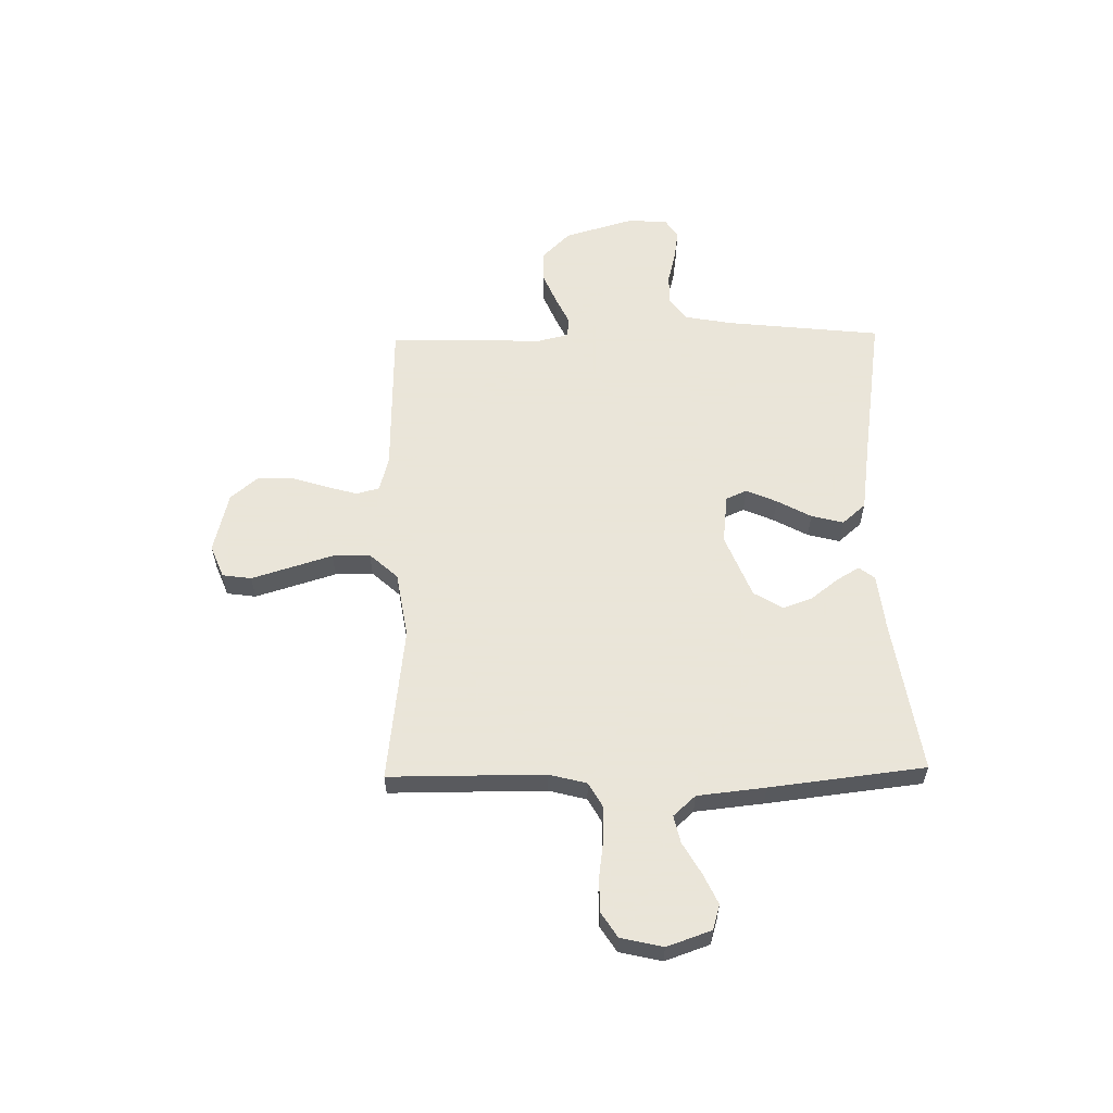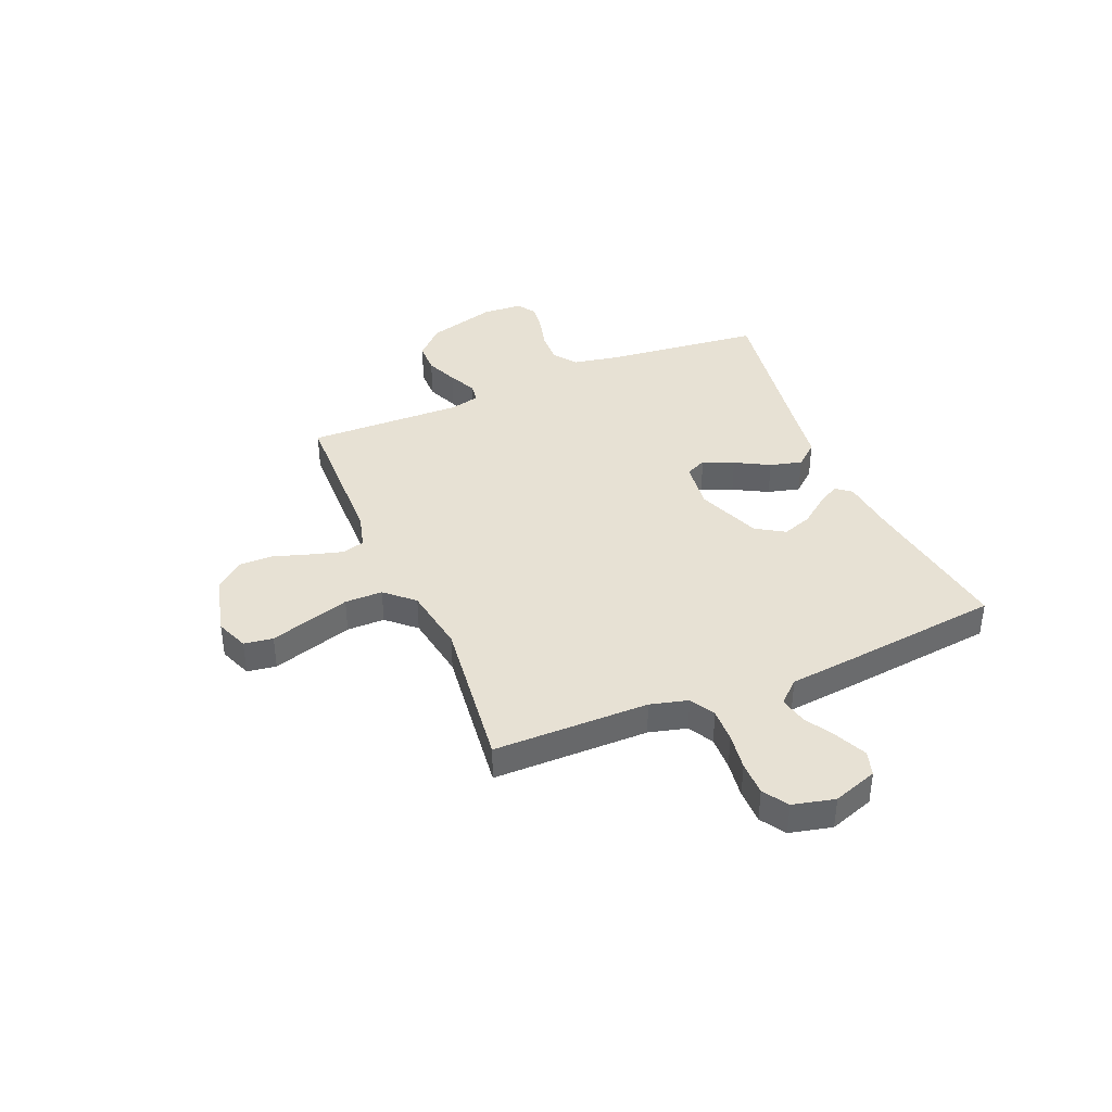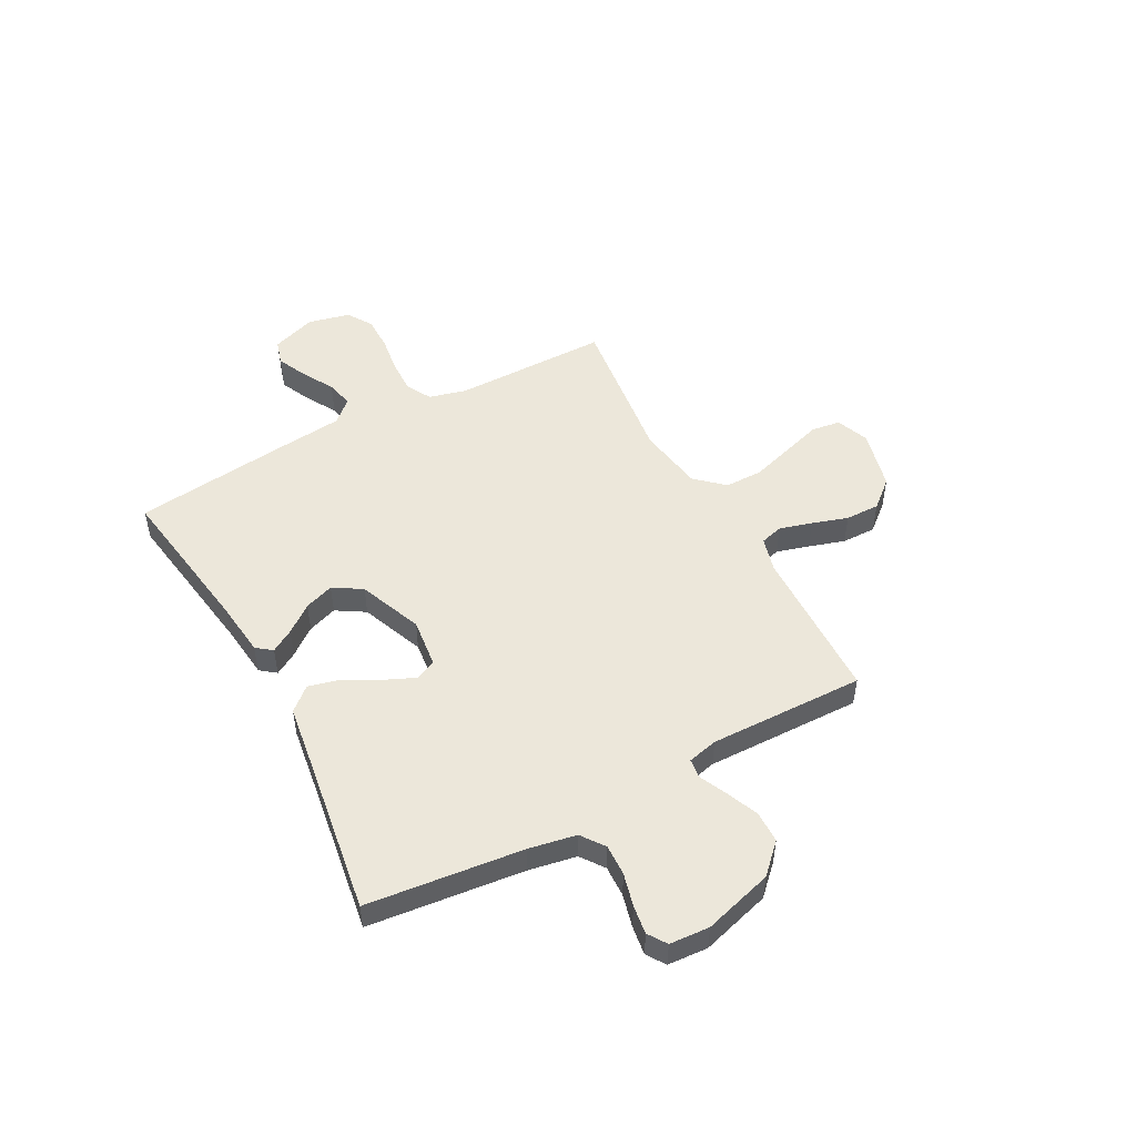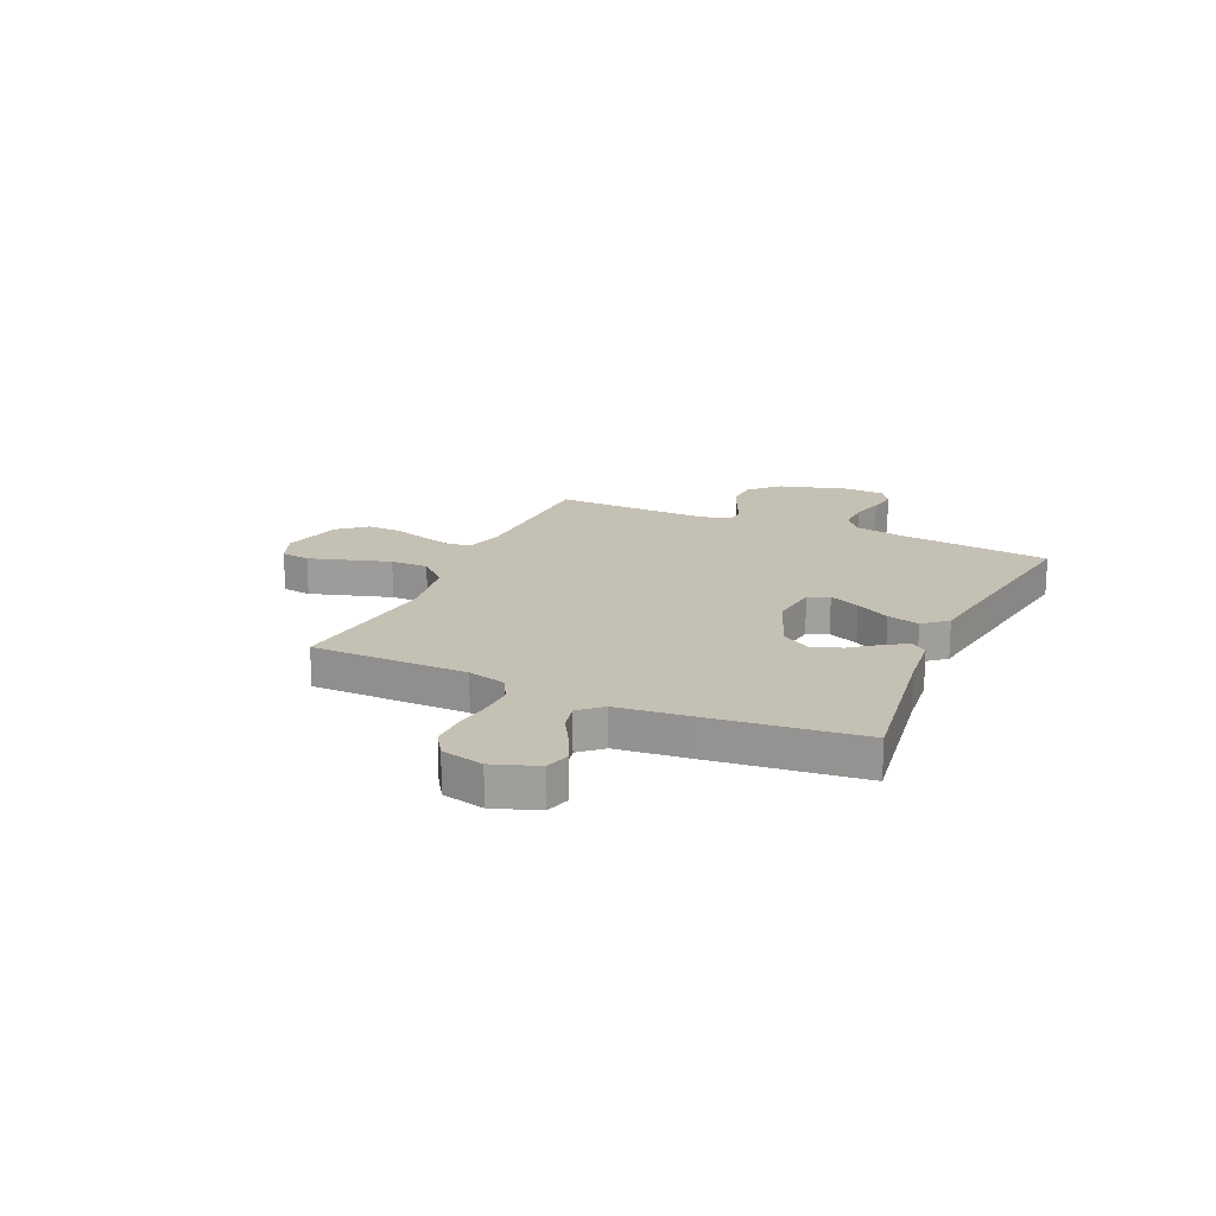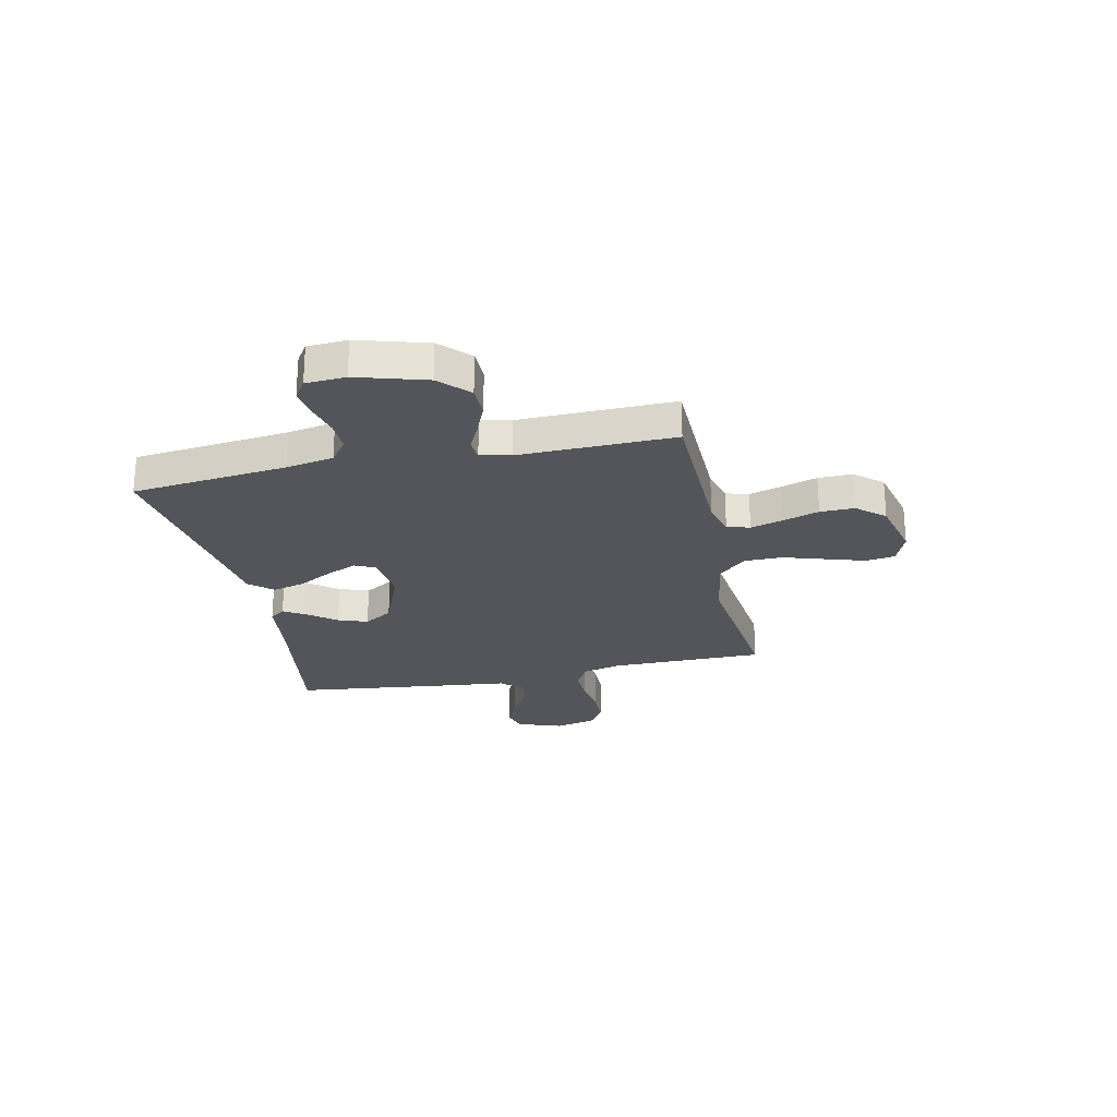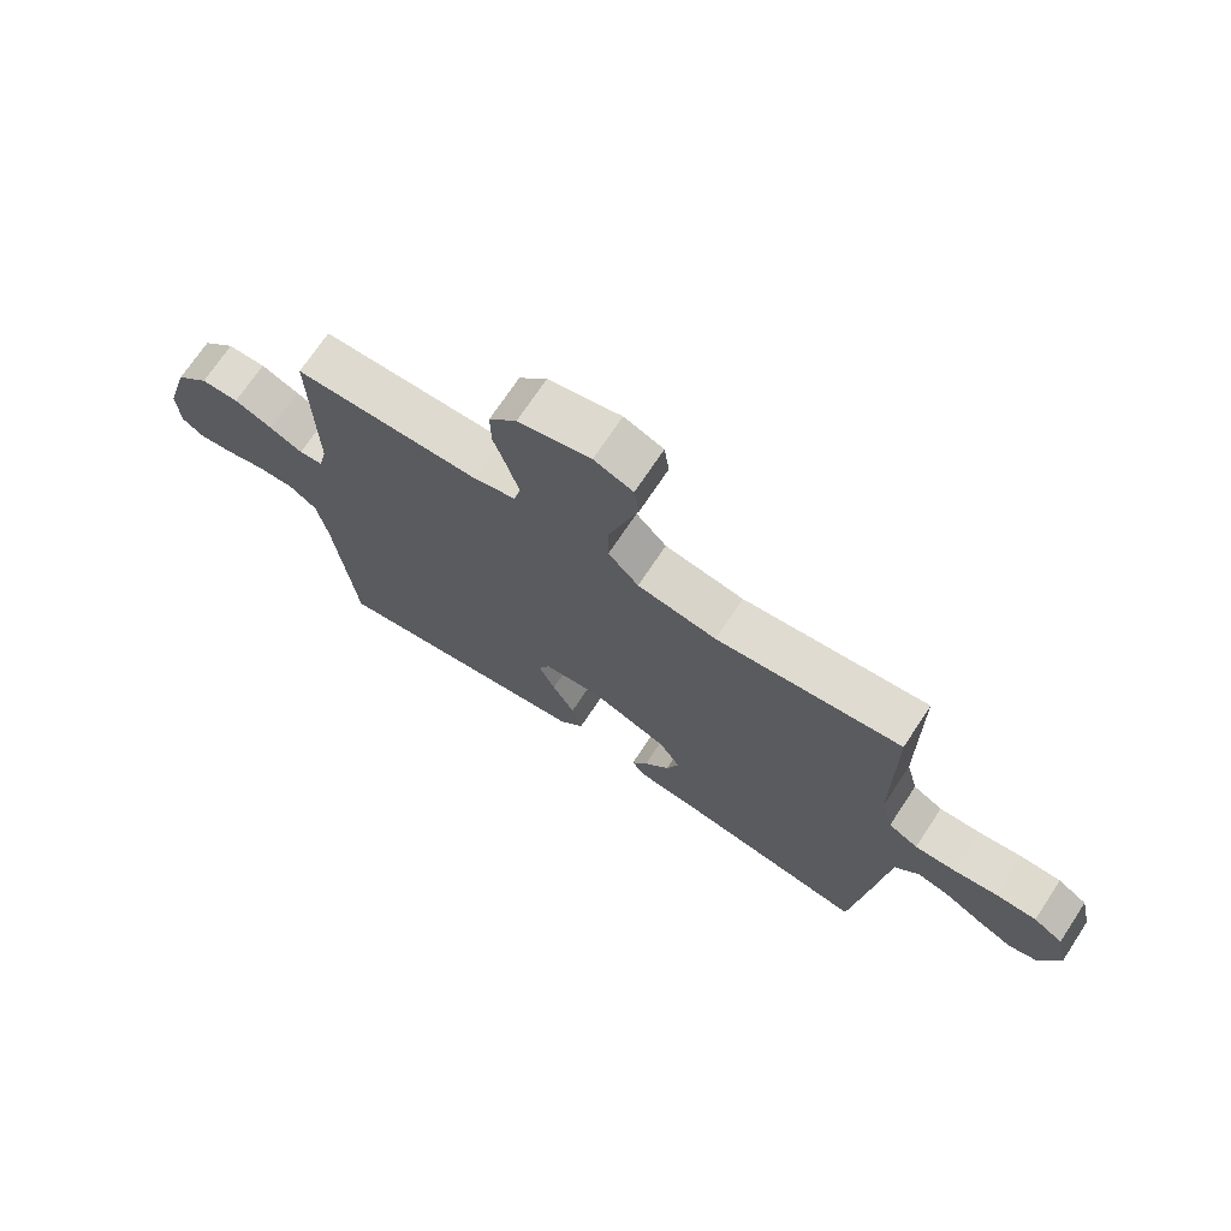
<metadata>
{"format":"obj","ext":"obj","renderer":"f3d","projection":"perspective","resolution":1024,"background":"white","views":[{"elev":58.6,"azim":88.9,"up":"+Y"},{"elev":39.4,"azim":67.3,"up":"+Y"},{"elev":50.4,"azim":-118.3,"up":"+Y"},{"elev":18.4,"azim":114.3,"up":"+Y"},{"elev":-25.0,"azim":-78.0,"up":"+Y"},{"elev":71.1,"azim":33.5,"up":"+Z"}]}
</metadata>
<code>
v -0.5 0.07 -0.5
v -0.533 0.07 -0.2
v -0.55 0.07 -0.108
v -0.595 0.07 -0.075
v -0.655 0.07 -0.077
v -0.718 0.07 -0.093
v -0.774 0.07 -0.101
v -0.81 0.07 -0.077
v -0.815 0.07 0
v -0.776 0.07 0.134
v -0.722 0.07 0.188
v -0.661 0.07 0.189
v -0.599 0.07 0.163
v -0.546 0.07 0.138
v -0.508 0.07 0.142
v -0.494 0.07 0.2
v -0.5 0.07 0.5
v -0.2 0.07 0.507
v -0.133 0.07 0.525
v -0.121 0.07 0.569
v -0.139 0.07 0.632
v -0.161 0.07 0.701
v -0.162 0.07 0.767
v -0.117 0.07 0.82
v 0 0.07 0.849
v 0.063 0.07 0.824
v 0.071 0.07 0.768
v 0.048 0.07 0.693
v 0.023 0.07 0.612
v 0.023 0.07 0.539
v 0.072 0.07 0.485
v 0.2 0.07 0.464
v 0.5 0.07 0.5
v 0.501 0.07 0.2
v 0.52 0.07 0.127
v 0.568 0.07 0.1
v 0.634 0.07 0.102
v 0.705 0.07 0.112
v 0.771 0.07 0.112
v 0.819 0.07 0.081
v 0.838 0.07 0
v 0.808 0.07 -0.086
v 0.76 0.07 -0.1
v 0.702 0.07 -0.073
v 0.641 0.07 -0.038
v 0.588 0.07 -0.026
v 0.549 0.07 -0.069
v 0.535 0.07 -0.2
v 0.5 0.07 -0.5
v 0.2 0.07 -0.454
v 0.093 0.07 -0.442
v 0.07 0.07 -0.412
v 0.096 0.07 -0.368
v 0.137 0.07 -0.315
v 0.157 0.07 -0.258
v 0.123 0.07 -0.203
v 0 0.07 -0.154
v -0.095 0.07 -0.165
v -0.113 0.07 -0.205
v -0.087 0.07 -0.264
v -0.051 0.07 -0.33
v -0.035 0.07 -0.392
v -0.074 0.07 -0.437
v -0.2 0.07 -0.455
v -0.5 0 -0.5
v -0.533 0 -0.2
v -0.55 0 -0.108
v -0.595 0 -0.075
v -0.655 0 -0.077
v -0.718 0 -0.093
v -0.774 0 -0.101
v -0.81 0 -0.077
v -0.815 0 0
v -0.776 0 0.134
v -0.722 0 0.188
v -0.661 0 0.189
v -0.599 0 0.163
v -0.546 0 0.138
v -0.508 0 0.142
v -0.494 0 0.2
v -0.5 0 0.5
v -0.2 0 0.507
v -0.133 0 0.525
v -0.121 0 0.569
v -0.139 0 0.632
v -0.161 0 0.701
v -0.162 0 0.767
v -0.117 0 0.82
v 0 0 0.849
v 0.063 0 0.824
v 0.071 0 0.768
v 0.048 0 0.693
v 0.023 0 0.612
v 0.023 0 0.539
v 0.072 0 0.485
v 0.2 0 0.464
v 0.5 0 0.5
v 0.501 0 0.2
v 0.52 0 0.127
v 0.568 0 0.1
v 0.634 0 0.102
v 0.705 0 0.112
v 0.771 0 0.112
v 0.819 0 0.081
v 0.838 0 0
v 0.808 0 -0.086
v 0.76 0 -0.1
v 0.702 0 -0.073
v 0.641 0 -0.038
v 0.588 0 -0.026
v 0.549 0 -0.069
v 0.535 0 -0.2
v 0.5 0 -0.5
v 0.2 0 -0.454
v 0.093 0 -0.442
v 0.07 0 -0.412
v 0.096 0 -0.368
v 0.137 0 -0.315
v 0.157 0 -0.258
v 0.123 0 -0.203
v 0 0 -0.154
v -0.095 0 -0.165
v -0.113 0 -0.205
v -0.087 0 -0.264
v -0.051 0 -0.33
v -0.035 0 -0.392
v -0.074 0 -0.437
v -0.2 0 -0.455
f 61 62 63 64
f 60 61 64 1
f 59 60 1 2
f 58 59 2 3
f 57 58 3 4
f 51 52 53 54
f 50 51 54 55
f 47 48 49 50
f 47 50 55
f 46 47 55 56
f 42 43 44 45
f 40 41 42 45
f 40 45 46
f 37 38 39 40
f 36 37 40 46
f 35 36 46 56
f 32 33 34
f 31 32 34 35
f 26 27 28 29
f 24 25 26 29
f 24 29 30
f 21 22 23 24
f 20 21 24 30
f 19 20 30 31
f 16 17 18
f 15 16 18 19
f 11 12 13 14
f 9 10 11 14
f 9 14 15
f 8 9 15
f 5 6 7 8
f 4 5 8 15
f 57 4 15 19
f 35 56 57
f 19 31 35 57
f 128 127 126 125
f 65 128 125 124
f 66 65 124 123
f 67 66 123 122
f 68 67 122 121
f 118 117 116 115
f 119 118 115 114
f 114 113 112 111
f 119 114 111
f 120 119 111 110
f 109 108 107 106
f 109 106 105 104
f 110 109 104
f 104 103 102 101
f 110 104 101 100
f 120 110 100 99
f 98 97 96
f 99 98 96 95
f 93 92 91 90
f 93 90 89 88
f 94 93 88
f 88 87 86 85
f 94 88 85 84
f 95 94 84 83
f 82 81 80
f 83 82 80 79
f 78 77 76 75
f 78 75 74 73
f 79 78 73
f 79 73 72
f 72 71 70 69
f 79 72 69 68
f 83 79 68 121
f 121 120 99
f 121 99 95 83
f 1 65 66 2
f 2 66 67 3
f 3 67 68 4
f 4 68 69 5
f 5 69 70 6
f 6 70 71 7
f 7 71 72 8
f 8 72 73 9
f 9 73 74 10
f 10 74 75 11
f 11 75 76 12
f 12 76 77 13
f 13 77 78 14
f 14 78 79 15
f 15 79 80 16
f 16 80 81 17
f 17 81 82 18
f 18 82 83 19
f 19 83 84 20
f 20 84 85 21
f 21 85 86 22
f 22 86 87 23
f 23 87 88 24
f 24 88 89 25
f 25 89 90 26
f 26 90 91 27
f 27 91 92 28
f 28 92 93 29
f 29 93 94 30
f 30 94 95 31
f 31 95 96 32
f 32 96 97 33
f 33 97 98 34
f 34 98 99 35
f 35 99 100 36
f 36 100 101 37
f 37 101 102 38
f 38 102 103 39
f 39 103 104 40
f 40 104 105 41
f 41 105 106 42
f 42 106 107 43
f 43 107 108 44
f 44 108 109 45
f 45 109 110 46
f 46 110 111 47
f 47 111 112 48
f 48 112 113 49
f 49 113 114 50
f 50 114 115 51
f 51 115 116 52
f 52 116 117 53
f 53 117 118 54
f 54 118 119 55
f 55 119 120 56
f 56 120 121 57
f 57 121 122 58
f 58 122 123 59
f 59 123 124 60
f 60 124 125 61
f 61 125 126 62
f 62 126 127 63
f 63 127 128 64
f 64 128 65 1

</code>
